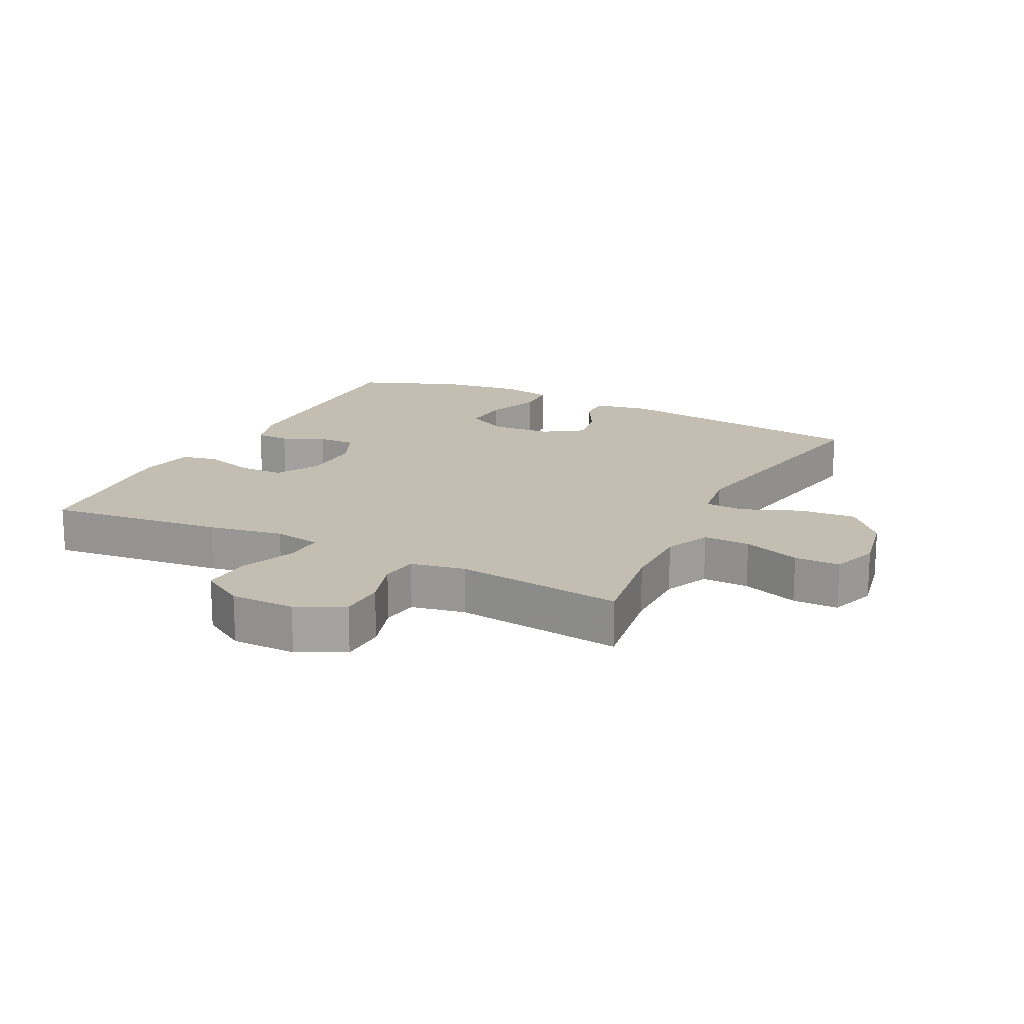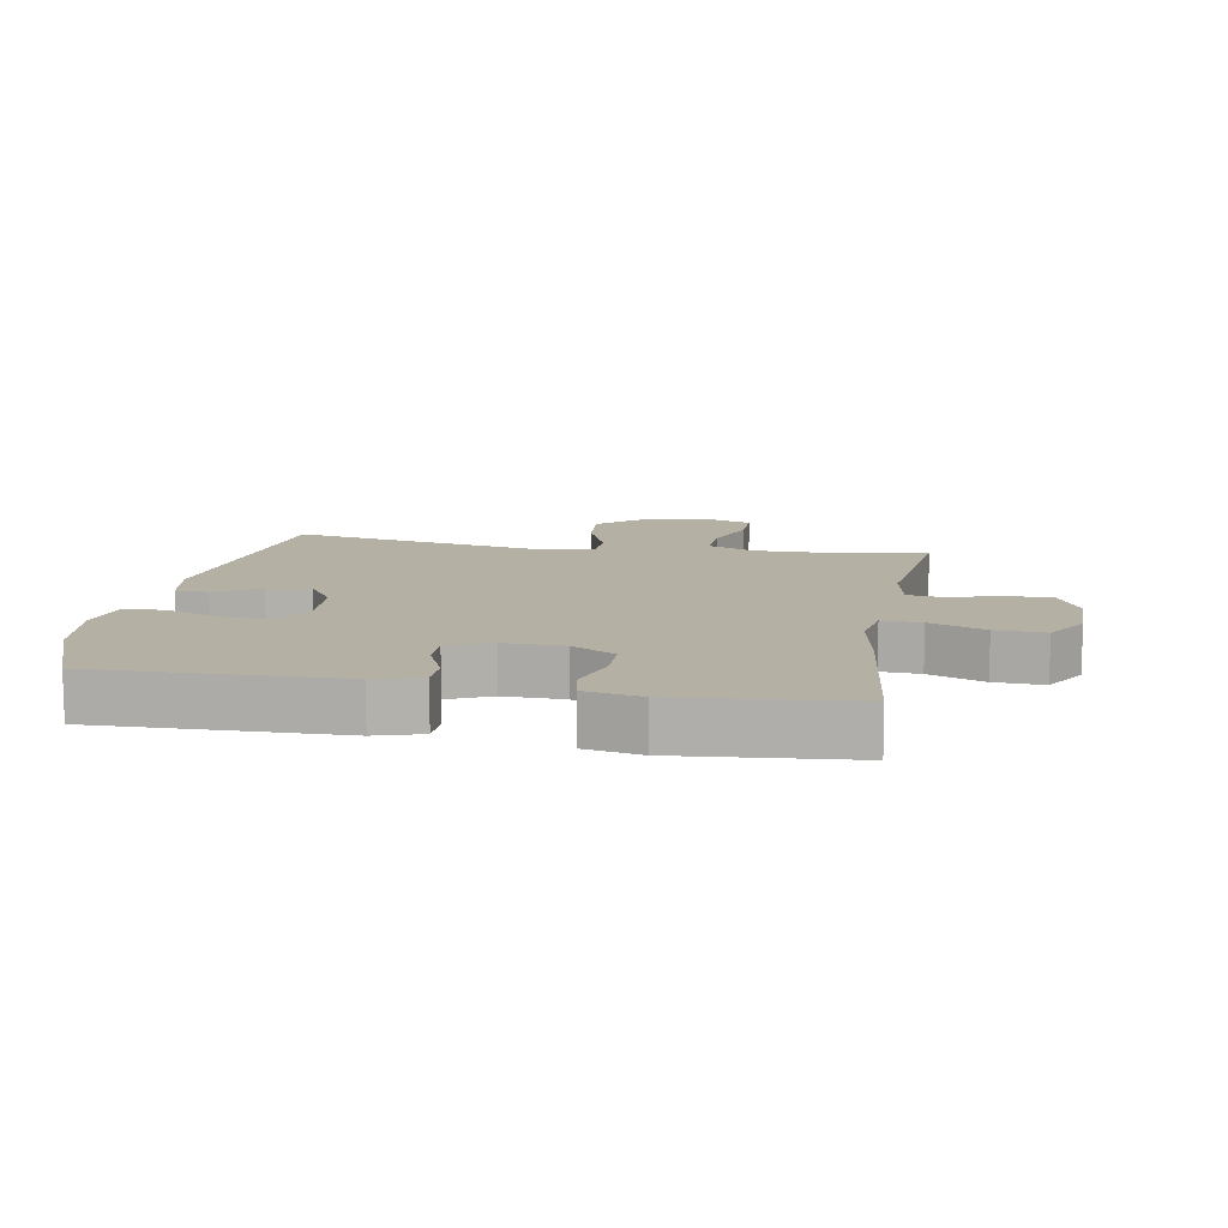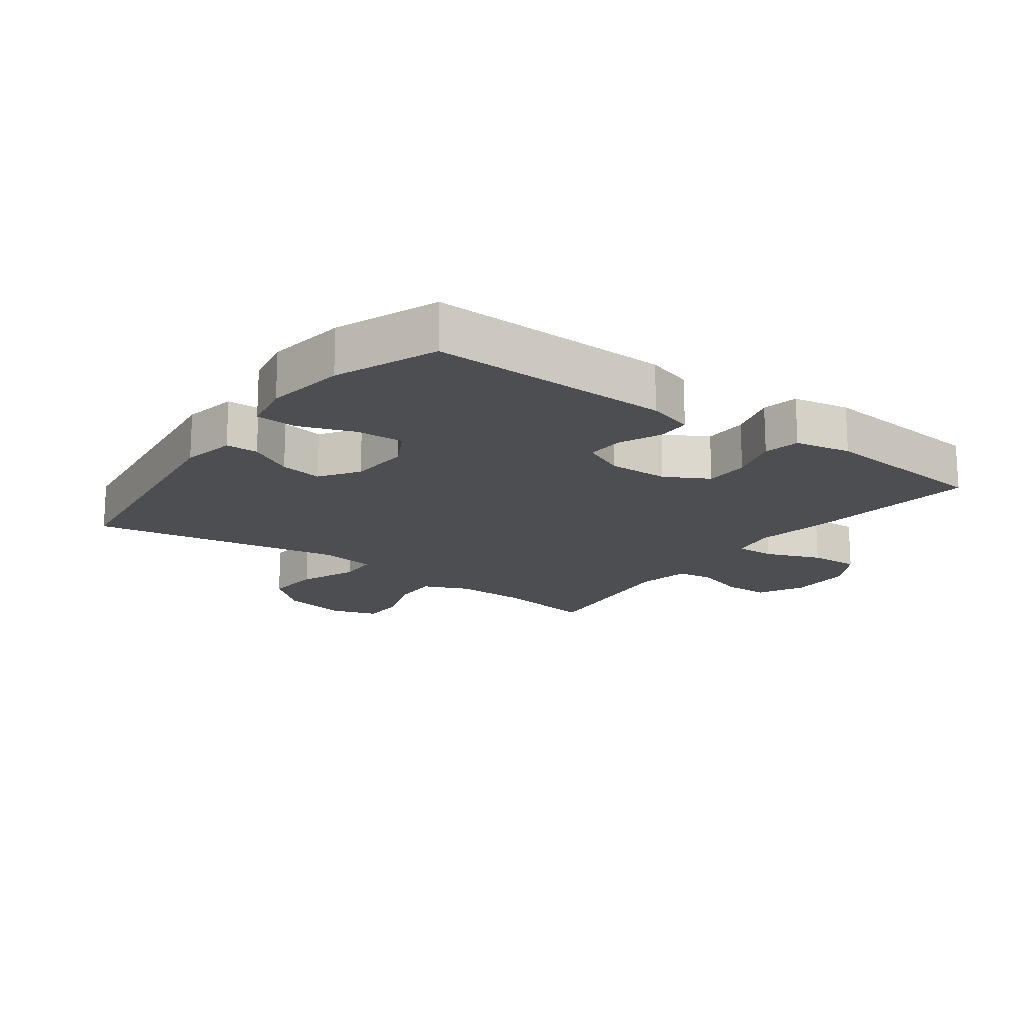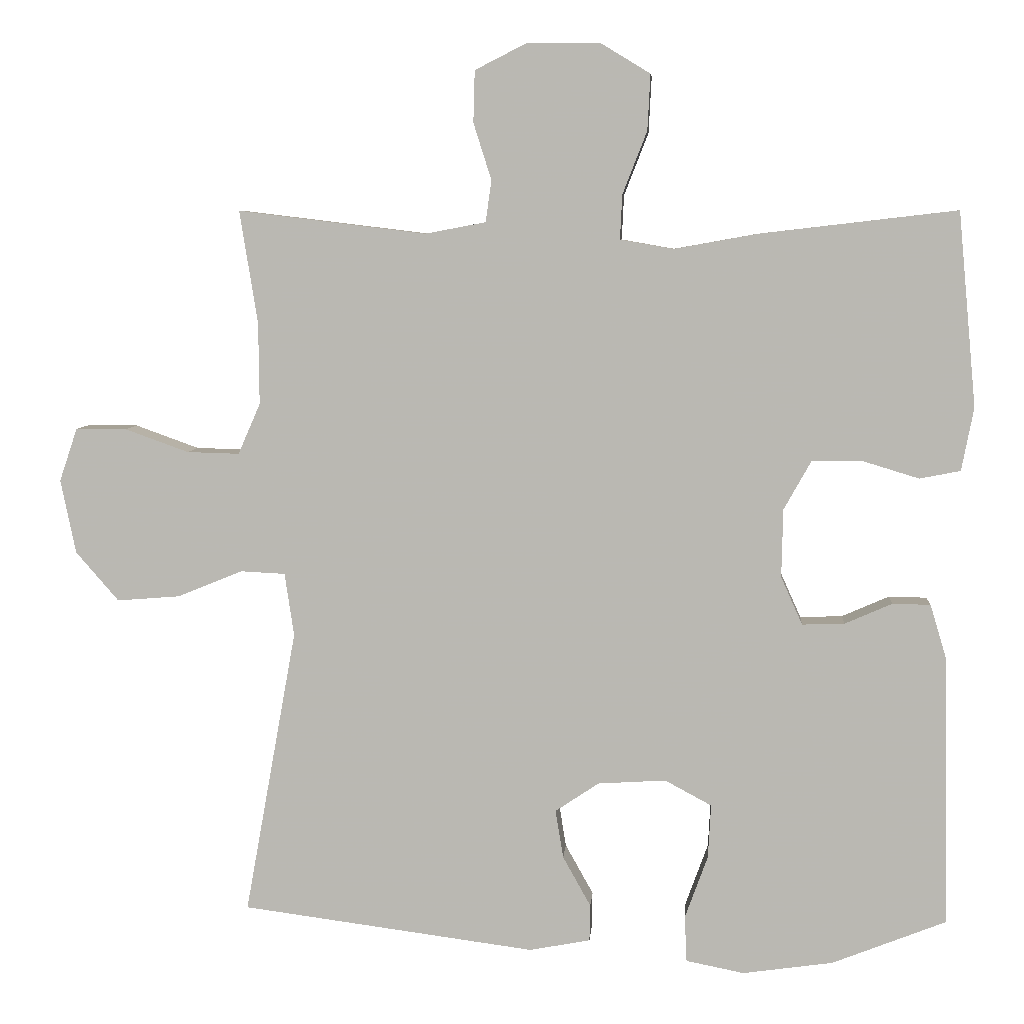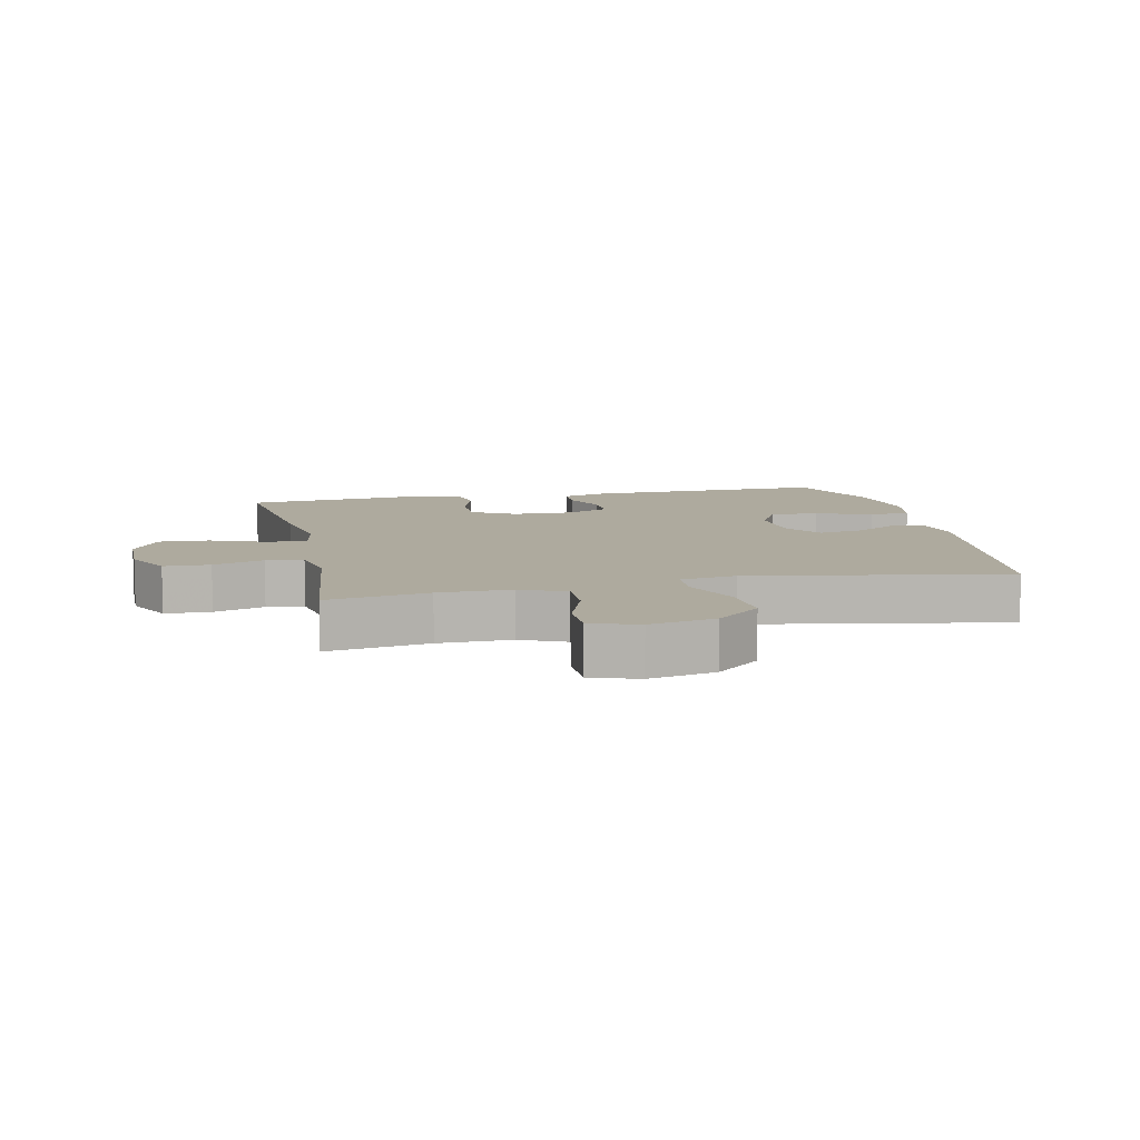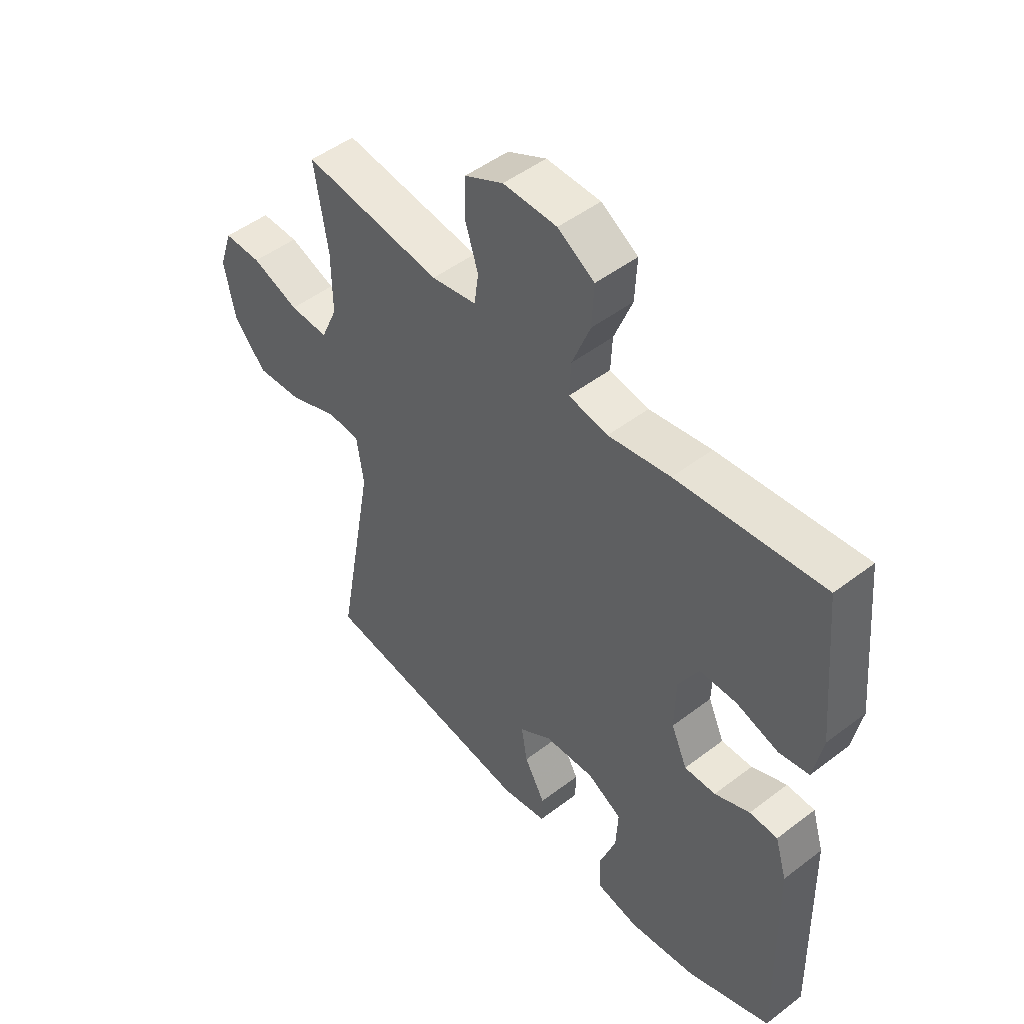
<metadata>
{"format":"obj","ext":"obj","renderer":"f3d","projection":"perspective","resolution":1024,"background":"white","views":[{"elev":17.2,"azim":26.8,"up":"+Y"},{"elev":11.4,"azim":-80.0,"up":"+Y"},{"elev":-17.0,"azim":-126.3,"up":"+Y"},{"elev":6.3,"azim":-175.5,"up":"+Z"},{"elev":9.3,"azim":77.7,"up":"+Y"},{"elev":49.0,"azim":-130.3,"up":"+Z"}]}
</metadata>
<code>
v 0.5 0.07 -0.5
v 0.09 0.07 -0.554
v 0.005 0.07 -0.538
v 0.004 0.07 -0.487
v 0.043 0.07 -0.417
v 0.054 0.07 -0.35
v -0.007 0.07 -0.309
v -0.102 0.07 -0.303
v -0.167 0.07 -0.338
v -0.163 0.07 -0.413
v -0.131 0.07 -0.501
v -0.134 0.07 -0.565
v -0.215 0.07 -0.581
v -0.341 0.07 -0.563
v -0.5 0.07 -0.5
v -0.492 0.07 -0.12
v -0.47 0.07 -0.047
v -0.417 0.07 -0.046
v -0.351 0.07 -0.075
v -0.292 0.07 -0.077
v -0.262 0.07 -0.01
v -0.264 0.07 0.085
v -0.302 0.07 0.153
v -0.372 0.07 0.154
v -0.451 0.07 0.13
v -0.508 0.07 0.141
v -0.525 0.07 0.229
v -0.5 0.07 0.5
v -0.225 0.07 0.468
v -0.108 0.07 0.447
v -0.034 0.07 0.46
v -0.037 0.07 0.522
v -0.071 0.07 0.609
v -0.075 0.07 0.687
v -0.006 0.07 0.729
v 0.095 0.07 0.73
v 0.168 0.07 0.693
v 0.17 0.07 0.621
v 0.145 0.07 0.542
v 0.153 0.07 0.484
v 0.238 0.07 0.468
v 0.5 0.07 0.5
v 0.475 0.07 0.342
v 0.474 0.07 0.229
v 0.505 0.07 0.158
v 0.578 0.07 0.16
v 0.667 0.07 0.192
v 0.738 0.07 0.192
v 0.763 0.07 0.118
v 0.742 0.07 0.015
v 0.682 0.07 -0.054
v 0.594 0.07 -0.047
v 0.503 0.07 -0.01
v 0.441 0.07 -0.013
v 0.428 0.07 -0.101
v 0.5 0 -0.5
v 0.09 0 -0.554
v 0.005 0 -0.538
v 0.004 0 -0.487
v 0.043 0 -0.417
v 0.054 0 -0.35
v -0.007 0 -0.309
v -0.102 0 -0.303
v -0.167 0 -0.338
v -0.163 0 -0.413
v -0.131 0 -0.501
v -0.134 0 -0.565
v -0.215 0 -0.581
v -0.341 0 -0.563
v -0.5 0 -0.5
v -0.492 0 -0.12
v -0.47 0 -0.047
v -0.417 0 -0.046
v -0.351 0 -0.075
v -0.292 0 -0.077
v -0.262 0 -0.01
v -0.264 0 0.085
v -0.302 0 0.153
v -0.372 0 0.154
v -0.451 0 0.13
v -0.508 0 0.141
v -0.525 0 0.229
v -0.5 0 0.5
v -0.225 0 0.468
v -0.108 0 0.447
v -0.034 0 0.46
v -0.037 0 0.522
v -0.071 0 0.609
v -0.075 0 0.687
v -0.006 0 0.729
v 0.095 0 0.73
v 0.168 0 0.693
v 0.17 0 0.621
v 0.145 0 0.542
v 0.153 0 0.484
v 0.238 0 0.468
v 0.5 0 0.5
v 0.475 0 0.342
v 0.474 0 0.229
v 0.505 0 0.158
v 0.578 0 0.16
v 0.667 0 0.192
v 0.738 0 0.192
v 0.763 0 0.118
v 0.742 0 0.015
v 0.682 0 -0.054
v 0.594 0 -0.047
v 0.503 0 -0.01
v 0.441 0 -0.013
v 0.428 0 -0.101
f 50 51 52 53
f 50 53 54
f 49 50 54
f 46 47 48 49
f 45 46 49 54
f 44 45 54
f 43 44 54 55
f 41 42 43
f 40 41 43 55
f 36 37 38 39
f 36 39 40
f 35 36 40
f 32 33 34 35
f 31 32 35 40
f 30 31 40 55
f 24 25 26 27
f 23 24 27 28
f 16 17 18 19
f 16 19 20
f 15 16 20
f 14 15 20
f 13 14 20 21
f 10 11 12 13
f 9 10 13 21
f 2 3 4 5
f 2 5 6
f 1 2 6
f 55 1 6 7
f 23 28 29 30
f 22 23 30 55
f 8 9 21 22
f 7 8 22 55
f 108 107 106 105
f 109 108 105
f 109 105 104
f 104 103 102 101
f 109 104 101 100
f 109 100 99
f 110 109 99 98
f 98 97 96
f 110 98 96 95
f 94 93 92 91
f 95 94 91
f 95 91 90
f 90 89 88 87
f 95 90 87 86
f 110 95 86 85
f 82 81 80 79
f 83 82 79 78
f 74 73 72 71
f 75 74 71
f 75 71 70
f 75 70 69
f 76 75 69 68
f 68 67 66 65
f 76 68 65 64
f 60 59 58 57
f 61 60 57
f 61 57 56
f 62 61 56 110
f 85 84 83 78
f 110 85 78 77
f 77 76 64 63
f 110 77 63 62
f 1 56 57 2
f 2 57 58 3
f 3 58 59 4
f 4 59 60 5
f 5 60 61 6
f 6 61 62 7
f 7 62 63 8
f 8 63 64 9
f 9 64 65 10
f 10 65 66 11
f 11 66 67 12
f 12 67 68 13
f 13 68 69 14
f 14 69 70 15
f 15 70 71 16
f 16 71 72 17
f 17 72 73 18
f 18 73 74 19
f 19 74 75 20
f 20 75 76 21
f 21 76 77 22
f 22 77 78 23
f 23 78 79 24
f 24 79 80 25
f 25 80 81 26
f 26 81 82 27
f 27 82 83 28
f 28 83 84 29
f 29 84 85 30
f 30 85 86 31
f 31 86 87 32
f 32 87 88 33
f 33 88 89 34
f 34 89 90 35
f 35 90 91 36
f 36 91 92 37
f 37 92 93 38
f 38 93 94 39
f 39 94 95 40
f 40 95 96 41
f 41 96 97 42
f 42 97 98 43
f 43 98 99 44
f 44 99 100 45
f 45 100 101 46
f 46 101 102 47
f 47 102 103 48
f 48 103 104 49
f 49 104 105 50
f 50 105 106 51
f 51 106 107 52
f 52 107 108 53
f 53 108 109 54
f 54 109 110 55
f 55 110 56 1

</code>
